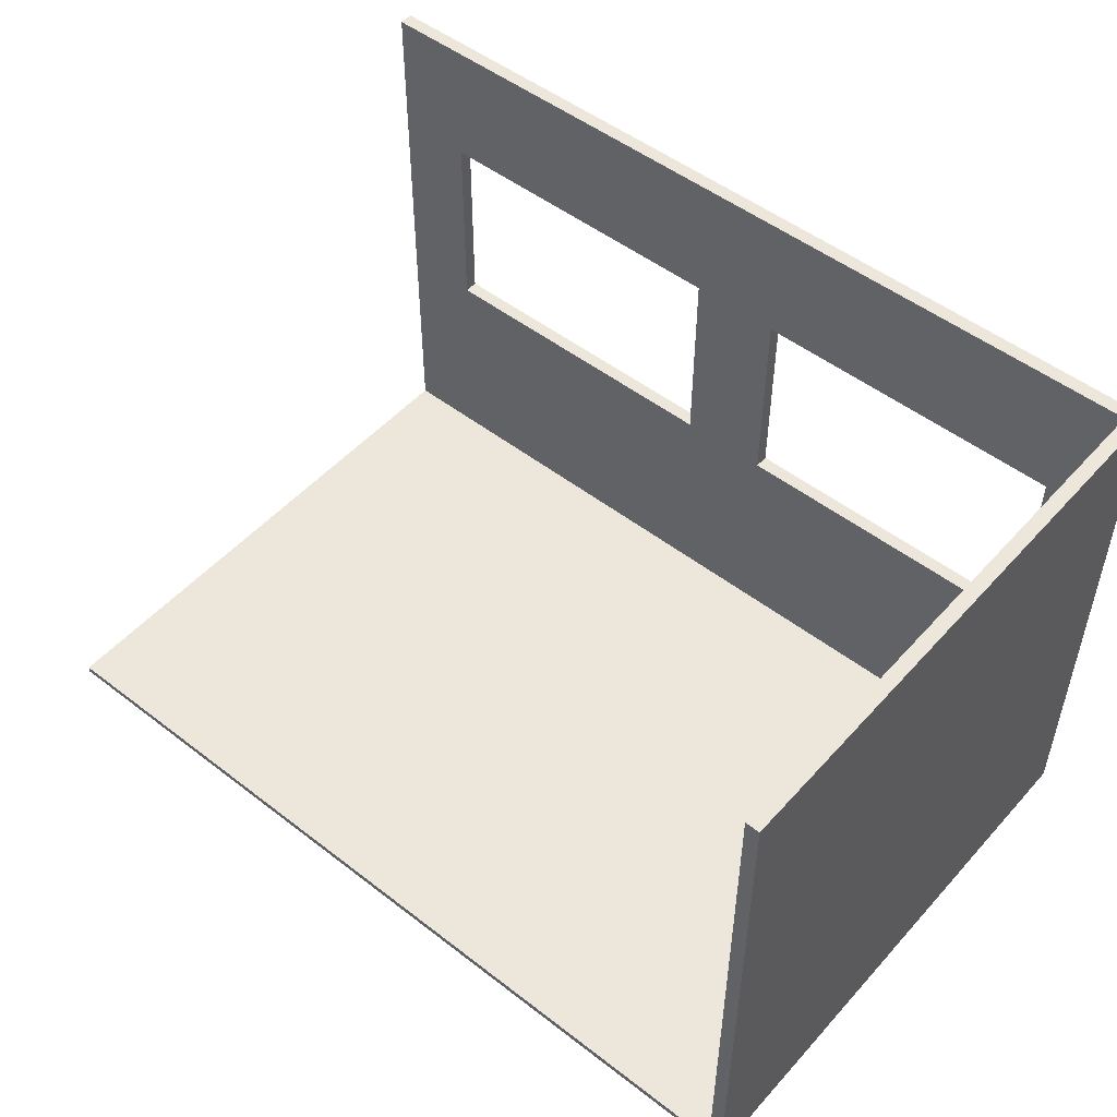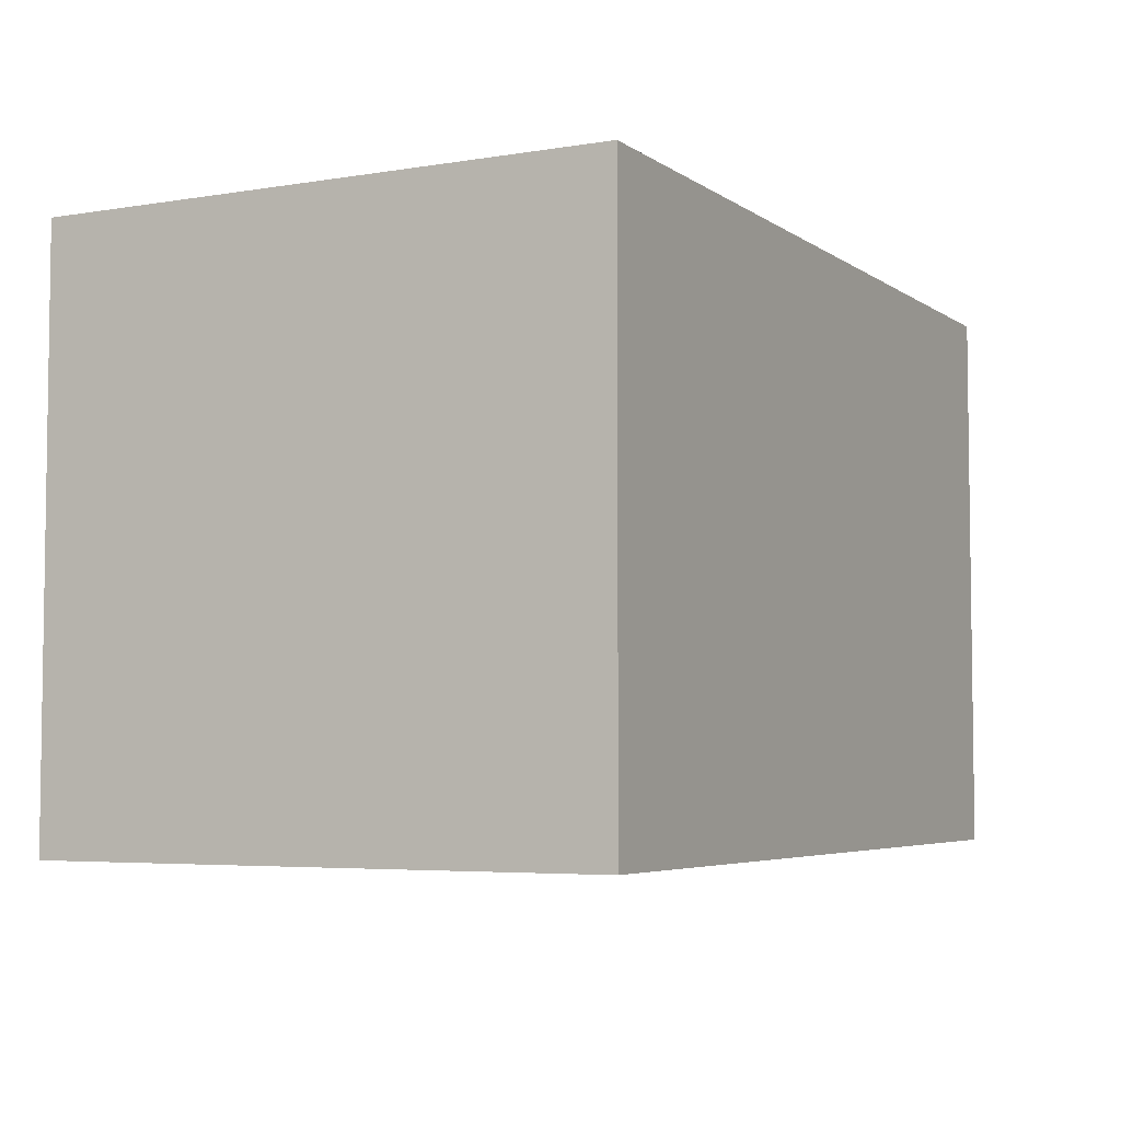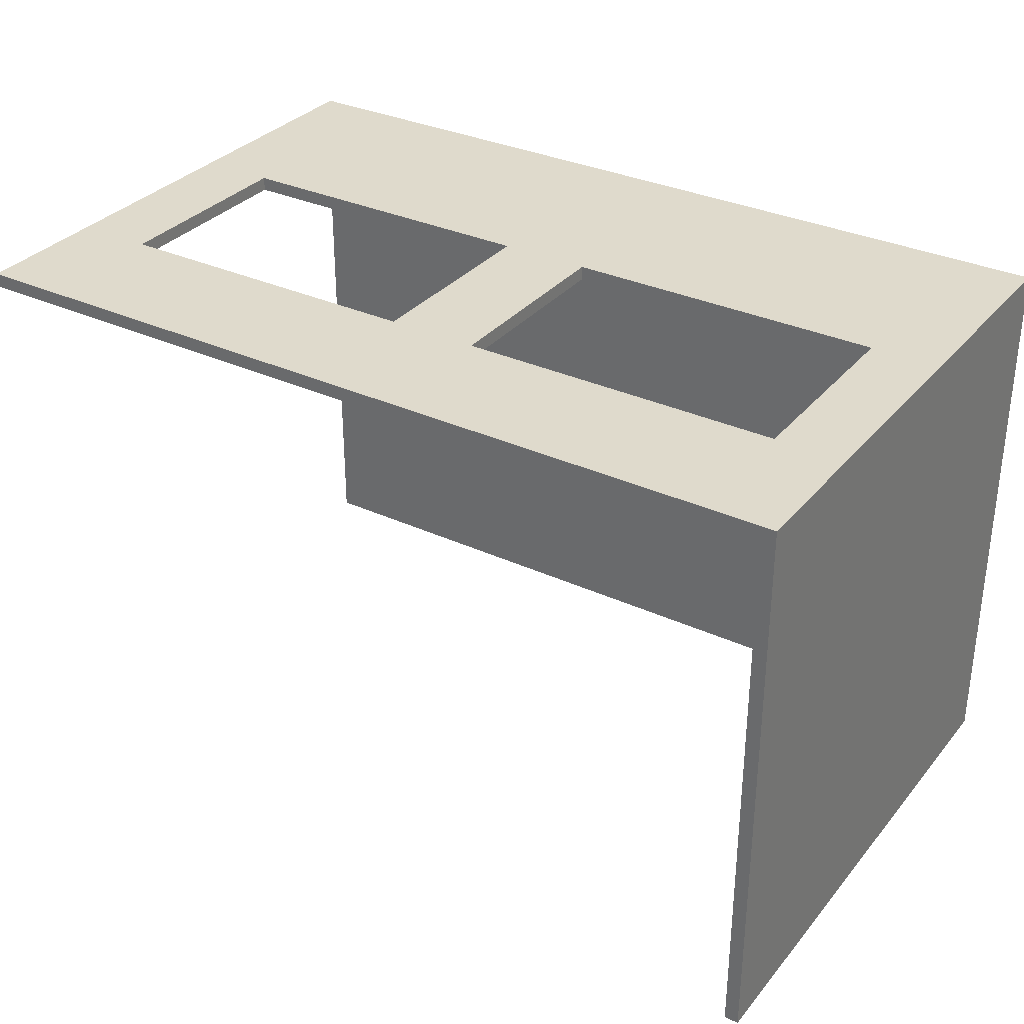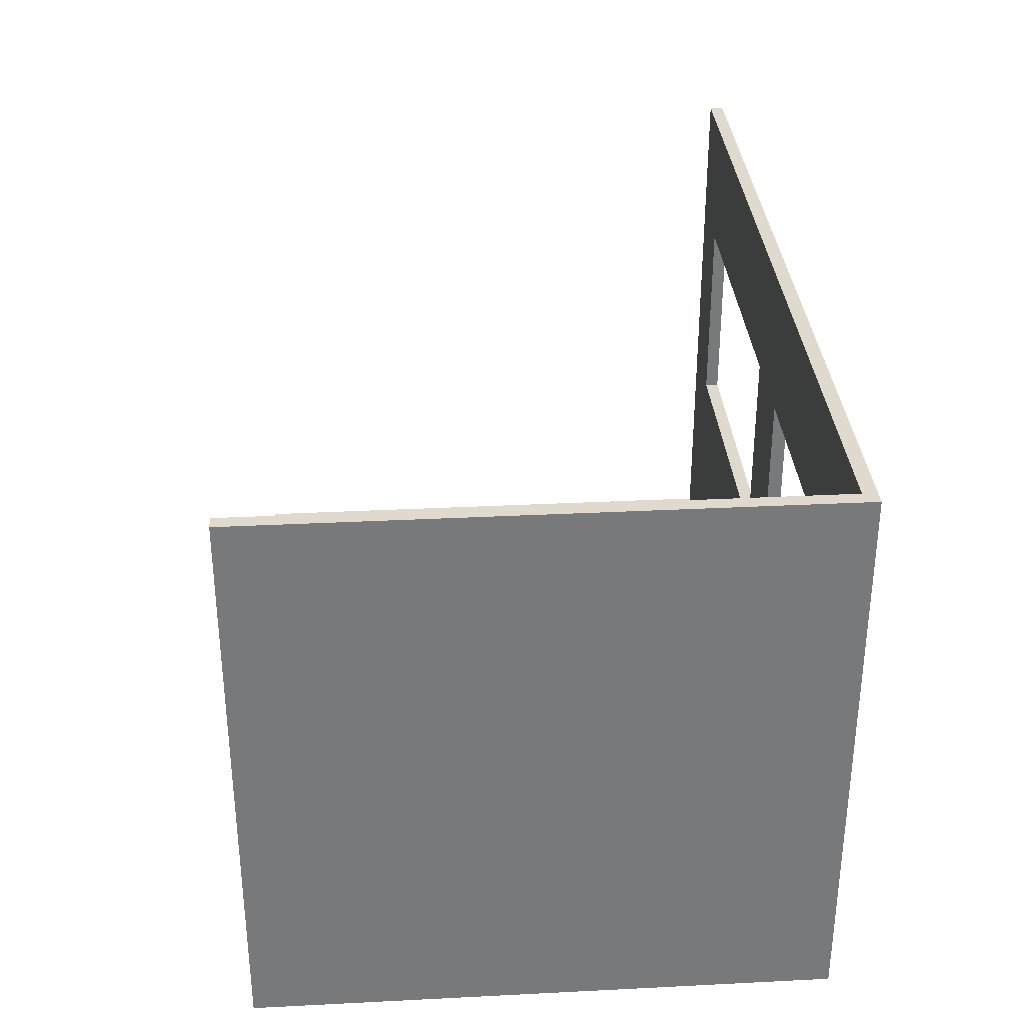
<metadata>
{"format":"obj","ext":"obj","renderer":"f3d","projection":"perspective","resolution":1024,"background":"white","views":[{"elev":50.6,"azim":-139.8,"up":"+Y"},{"elev":-4.9,"azim":-62.4,"up":"+Z"},{"elev":32.5,"azim":-147.1,"up":"+Z"},{"elev":32.7,"azim":-94.0,"up":"+Y"}]}
</metadata>
<code>
g 2x2third (1)-3
v -63 0 18
v -63 0 -63
v -63 2 18
v -63 2 6
v -63 2 4
v -63 2 2
v -63 6 3
v -63 6 2
v -63 7 4
v -63 7 3
v -63 11 5
v -63 11 4
v -63 12 5
v -63 12 4
v -63 12 3
v -63 12 2
v -63 14 3
v -63 14 2
v -63 18 18
v -63 18 14
v -63 18 13
v -63 18 6
v -63 19 18
v -63 19 17
v -63 19 8
v -63 19 7
v -63 20 14
v -63 20 13
v -63 22 18
v -63 22 17
v -63 22 8
v -63 22 7
v -63 25 -54
v -63 25 -56
v -63 25 -60
v -63 25 -62
v -63 29 -60
v -63 29 -62
v -63 30 -57
v -63 30 -63
v -63 31 -56
v -63 31 -57
v -63 32 -54
v -63 32 -56
v -63 36 -52
v -63 36 -56
v -63 36 -62
v -63 36 -63
v -63 38 -52
v -63 38 -53
v -63 38 -54
v -63 38 -56
v -63 39 -51
v -63 39 -52
v -63 40 -53
v -63 40 -54
v -63 40 -55
v -63 41 -52
v -63 41 -54
v -63 41 -55
v -63 41 -56
v -63 41 -62
v -63 41 -63
v -63 43 -51
v -63 43 -52
v -63 46 -50
v -63 46 -52
v -63 54 -50
v -63 54 -52
v -63 54 -54
v -63 54 -55
v -63 56 -55
v -63 56 -63
v -63 57 -52
v -63 57 -54
v -63 80 18
v -63 80 -63
v -7 32 18
v -7 32 16
v -7 61 18
v -7 61 17
v -7 61 16
v 52 32 18
v 52 32 16
v 52 61 18
v 52 61 16
v -61 1 16
v -61 1 13
v -61 1 5
v -61 1 2
v -61 1 -1
v -61 1 -5
v -61 1 -63
v -61 2 16
v -61 2 6
v -61 11 5
v -61 11 -5
v -61 18 16
v -61 18 6
v -61 80 16
v -61 80 -63
v -53 32 18
v -53 32 16
v -53 61 18
v -53 61 16
v 6 32 18
v 6 32 16
v 6 61 18
v 6 61 16
v 63 0 18
v 63 0 16
v 63 0 -63
v 63 1 16
v 63 1 -63
v 63 80 18
v 63 80 16
v -63 0 18
v -63 2 18
v -63 18 18
v -63 19 18
v -63 22 18
v -63 80 18
v -62 18 18
v -62 19 18
v -61 21 18
v -61 22 18
v -55 18 18
v -55 21 18
v -53 32 18
v -53 61 18
v -49 2 18
v -49 4 18
v -49 9 18
v -49 14 18
v -49 17 18
v -49 18 18
v -48 14 18
v -48 17 18
v -46 4 18
v -46 9 18
v -10 61 18
v -10 68 18
v -8 68 18
v -8 70 18
v -7 32 18
v -7 61 18
v -4 70 18
v -4 71 18
v -3 57 18
v -3 61 18
v -3 71 18
v -3 72 18
v 0 71 18
v 0 72 18
v 1 62 18
v 1 64 18
v 2 58 18
v 2 62 18
v 2 64 18
v 3 57 18
v 3 58 18
v 4 69 18
v 4 71 18
v 6 32 18
v 6 61 18
v 6 62 18
v 6 64 18
v 7 64 18
v 7 69 18
v 8 65 18
v 8 68 18
v 9 66 18
v 9 68 18
v 10 65 18
v 10 66 18
v 52 32 18
v 52 61 18
v 63 0 18
v 63 80 18
v -61 1 16
v -61 2 16
v -61 18 16
v -61 80 16
v -59 1 16
v -59 2 16
v -59 10 16
v -53 32 16
v -53 61 16
v -49 10 16
v -49 14 16
v -49 17 16
v -49 18 16
v -48 14 16
v -48 17 16
v -44 10 16
v -44 13 16
v -10 1 16
v -10 13 16
v -7 32 16
v -7 61 16
v 6 32 16
v 6 61 16
v 52 32 16
v 52 61 16
v 63 1 16
v 63 80 16
v -63 0 -63
v -63 30 -63
v -63 36 -63
v -63 41 -63
v -63 56 -63
v -63 80 -63
v -62 30 -63
v -62 36 -63
v -62 41 -63
v -62 56 -63
v -61 0 -63
v -61 1 -63
v -61 80 -63
v 63 0 -63
v 63 1 -63
v -63 0 18
v 63 0 18
v -59 0 17
v -10 0 17
v -61 0 16
v -59 0 16
v -10 0 16
v 63 0 16
v -61 0 13
v -59 0 13
v -7 0 10
v -4 0 10
v -7 0 8
v -4 0 8
v -61 0 5
v -59 0 5
v -42 0 4
v -38 0 4
v -23 0 4
v -17 0 4
v -15 0 4
v -10 0 4
v -59 0 3
v -42 0 3
v -61 0 2
v -57 0 2
v -23 0 2
v -17 0 2
v -53 0 1
v -38 0 1
v -14 0 1
v -8 0 1
v -57 0 -0
v -53 0 -0
v -16 0 -0
v -15 0 -0
v -61 0 -1
v -59 0 -1
v -47 0 -1
v -46 0 -1
v -22 0 -1
v -16 0 -1
v -14 0 -1
v -8 0 -1
v -47 0 -2
v -46 0 -2
v -39 0 -3
v -38 0 -3
v -20 0 -3
v -18 0 -3
v -23 0 -4
v -22 0 -4
v -20 0 -4
v -18 0 -4
v -60 0 -5
v -59 0 -5
v -60 0 -7
v -59 0 -7
v -47 0 -7
v -39 0 -7
v -60 0 -8
v -59 0 -8
v -56 0 -8
v -47 0 -8
v -38 0 -8
v -23 0 -8
v -21 0 -8
v -19 0 -8
v -21 0 -9
v -19 0 -9
v -59 0 -10
v -56 0 -10
v -59 0 -11
v -54 0 -11
v -60 0 -14
v -54 0 -14
v -51 0 -14
v -49 0 -14
v -51 0 -15
v -49 0 -15
v -63 0 -63
v -61 0 -63
v 63 0 -63
v -53 61 18
v -10 61 18
v -7 61 18
v 6 61 18
v 52 61 18
v -10 61 17
v -7 61 17
v -53 61 16
v -7 61 16
v 6 61 16
v 52 61 16
v -61 1 16
v -59 1 16
v -10 1 16
v 63 1 16
v -61 1 13
v -59 1 13
v -7 1 10
v -4 1 10
v -7 1 8
v -4 1 8
v -61 1 5
v -59 1 5
v -42 1 4
v -38 1 4
v -23 1 4
v -17 1 4
v -15 1 4
v -10 1 4
v -59 1 3
v -42 1 3
v -61 1 2
v -57 1 2
v -23 1 2
v -17 1 2
v -53 1 1
v -38 1 1
v -14 1 1
v -8 1 1
v -57 1 -0
v -53 1 -0
v -16 1 -0
v -15 1 -0
v -61 1 -1
v -59 1 -1
v -47 1 -1
v -46 1 -1
v -22 1 -1
v -16 1 -1
v -14 1 -1
v -8 1 -1
v -47 1 -2
v -46 1 -2
v -39 1 -3
v -38 1 -3
v -20 1 -3
v -18 1 -3
v -23 1 -4
v -22 1 -4
v -20 1 -4
v -18 1 -4
v -61 1 -5
v -60 1 -5
v -59 1 -5
v -60 1 -7
v -59 1 -7
v -47 1 -7
v -39 1 -7
v -60 1 -8
v -59 1 -8
v -56 1 -8
v -47 1 -8
v -38 1 -8
v -23 1 -8
v -21 1 -8
v -19 1 -8
v -21 1 -9
v -19 1 -9
v -59 1 -10
v -56 1 -10
v -59 1 -11
v -54 1 -11
v -60 1 -14
v -54 1 -14
v -51 1 -14
v -49 1 -14
v -51 1 -15
v -49 1 -15
v -61 1 -63
v 63 1 -63
v -53 32 18
v -7 32 18
v 6 32 18
v 52 32 18
v -53 32 16
v -7 32 16
v 6 32 16
v 52 32 16
v -63 80 18
v 63 80 18
v -61 80 16
v 63 80 16
v -63 80 -63
v -61 80 -63
f 3 2 1
f 4 2 3
f 5 2 4
f 6 2 5
f 7 6 5
f 8 2 6
f 8 6 7
f 9 5 4
f 9 7 5
f 10 8 7
f 10 7 9
f 11 9 4
f 11 10 9
f 12 10 11
f 13 11 4
f 13 12 11
f 14 10 12
f 14 12 13
f 15 8 10
f 15 10 14
f 16 2 8
f 16 8 15
f 17 15 14
f 17 14 13
f 17 16 15
f 18 2 16
f 18 16 17
f 19 4 3
f 20 4 19
f 21 4 20
f 22 17 13
f 22 4 21
f 22 13 4
f 22 18 17
f 23 20 19
f 24 20 23
f 25 22 21
f 26 22 25
f 27 21 20
f 27 20 24
f 28 25 21
f 28 21 27
f 29 24 23
f 30 27 24
f 30 24 29
f 30 28 27
f 31 26 25
f 31 28 30
f 31 25 28
f 32 22 26
f 32 26 31
f 33 2 18
f 33 22 32
f 33 32 31
f 33 31 30
f 33 18 22
f 33 30 29
f 34 2 33
f 35 2 34
f 36 2 35
f 37 35 34
f 37 36 35
f 38 2 36
f 38 36 37
f 39 37 34
f 39 38 37
f 40 2 38
f 40 38 39
f 41 34 33
f 41 39 34
f 42 40 39
f 42 39 41
f 43 33 29
f 43 41 33
f 43 42 41
f 44 42 43
f 45 43 29
f 45 44 43
f 46 42 44
f 46 44 45
f 47 40 42
f 47 42 46
f 48 40 47
f 49 46 45
f 49 45 29
f 49 47 46
f 50 47 49
f 51 47 50
f 52 47 51
f 53 49 29
f 53 50 49
f 54 50 53
f 55 51 50
f 55 50 54
f 56 52 51
f 56 51 55
f 57 52 56
f 58 55 54
f 58 54 53
f 58 56 55
f 59 57 56
f 59 56 58
f 60 52 57
f 60 57 59
f 61 47 52
f 61 52 60
f 62 48 47
f 62 47 61
f 63 48 62
f 64 61 60
f 64 60 59
f 64 63 62
f 64 62 61
f 64 53 29
f 64 58 53
f 64 59 58
f 65 63 64
f 66 64 29
f 66 65 64
f 67 63 65
f 67 65 66
f 68 66 29
f 68 67 66
f 69 63 67
f 69 67 68
f 70 63 69
f 71 63 70
f 72 71 70
f 72 63 71
f 73 63 72
f 74 69 68
f 74 70 69
f 75 73 72
f 75 70 74
f 75 72 70
f 76 68 29
f 76 74 68
f 76 75 74
f 77 73 75
f 77 75 76
f 80 79 78
f 81 79 80
f 82 79 81
f 85 84 83
f 86 84 85
f 87 88 94
f 88 89 94
f 94 89 95
f 91 92 96
f 95 89 96
f 89 90 96
f 90 91 96
f 92 93 97
f 96 92 97
f 94 95 98
f 95 96 99
f 98 95 99
f 96 97 99
f 98 99 100
f 97 93 101
f 100 99 101
f 99 97 101
f 102 103 104
f 104 103 105
f 106 107 108
f 108 107 109
f 110 111 113
f 111 112 113
f 113 112 114
f 110 113 115
f 115 113 116
f 123 119 118
f 123 120 119
f 124 121 120
f 124 120 123
f 125 124 123
f 125 121 124
f 126 122 121
f 126 121 125
f 127 125 123
f 127 123 118
f 128 126 125
f 128 125 127
f 129 122 126
f 129 126 128
f 129 128 127
f 130 122 129
f 131 118 117
f 131 127 118
f 132 127 131
f 133 127 132
f 134 127 133
f 135 127 134
f 136 129 127
f 136 127 135
f 137 135 134
f 137 134 133
f 138 136 135
f 138 135 137
f 139 132 131
f 139 133 132
f 140 138 137
f 140 133 139
f 140 137 133
f 141 122 130
f 142 122 141
f 143 142 141
f 143 122 142
f 144 122 143
f 145 138 140
f 145 129 136
f 145 136 138
f 145 140 139
f 146 144 143
f 146 143 141
f 147 122 144
f 147 144 146
f 148 122 147
f 149 146 145
f 150 147 146
f 150 146 149
f 150 148 147
f 151 122 148
f 151 148 150
f 152 122 151
f 153 150 149
f 153 151 150
f 153 152 151
f 154 122 152
f 154 152 153
f 155 153 149
f 156 153 155
f 157 155 149
f 158 156 155
f 158 155 157
f 159 153 156
f 159 156 158
f 160 149 145
f 160 157 149
f 161 158 157
f 161 157 160
f 162 153 159
f 162 159 158
f 163 154 153
f 163 153 162
f 164 145 139
f 164 160 145
f 164 161 160
f 165 158 161
f 165 161 164
f 166 162 158
f 166 158 165
f 167 162 166
f 168 162 167
f 168 167 166
f 168 166 165
f 169 163 162
f 169 162 168
f 170 169 168
f 171 169 170
f 172 171 170
f 173 169 171
f 173 171 172
f 174 170 168
f 174 172 170
f 175 173 172
f 175 172 174
f 176 164 139
f 177 168 165
f 177 174 168
f 177 175 174
f 178 131 117
f 178 177 176
f 178 139 131
f 178 176 139
f 179 122 154
f 179 177 178
f 179 154 163
f 179 163 169
f 179 169 173
f 179 173 175
f 179 175 177
f 180 181 184
f 181 182 185
f 184 181 185
f 185 182 186
f 182 183 187
f 187 183 188
f 186 182 189
f 184 185 189
f 185 186 189
f 189 182 190
f 190 182 191
f 182 187 192
f 191 182 192
f 190 191 193
f 189 190 193
f 191 192 194
f 193 191 194
f 184 189 195
f 189 193 195
f 193 194 195
f 195 194 196
f 184 195 197
f 195 196 197
f 196 194 198
f 197 196 198
f 192 187 199
f 198 194 199
f 197 198 199
f 194 192 199
f 188 183 200
f 197 199 201
f 199 200 201
f 200 183 202
f 201 200 202
f 197 201 203
f 202 183 204
f 197 203 205
f 203 204 205
f 204 183 206
f 205 204 206
f 207 208 213
f 208 209 213
f 209 210 214
f 213 209 214
f 210 211 215
f 214 210 215
f 211 212 216
f 215 211 216
f 214 215 217
f 213 214 217
f 215 216 217
f 207 213 217
f 217 216 218
f 216 212 219
f 218 216 219
f 217 218 220
f 220 218 221
f 224 223 222
f 225 223 224
f 226 224 222
f 227 225 224
f 227 224 226
f 228 223 225
f 228 225 227
f 229 223 228
f 230 227 226
f 230 226 222
f 231 228 227
f 231 227 230
f 232 229 228
f 233 229 232
f 234 232 228
f 234 233 232
f 235 229 233
f 235 233 234
f 236 230 222
f 236 231 230
f 237 228 231
f 237 231 236
f 238 228 237
f 239 228 238
f 240 228 239
f 241 228 240
f 242 228 241
f 243 235 234
f 243 228 242
f 243 234 228
f 244 237 236
f 244 238 237
f 245 239 238
f 245 238 244
f 246 236 222
f 246 244 236
f 246 245 244
f 247 245 246
f 248 241 240
f 248 240 239
f 249 242 241
f 249 241 248
f 250 245 247
f 251 239 245
f 251 245 250
f 251 248 239
f 251 249 248
f 252 243 242
f 253 235 243
f 253 243 252
f 254 250 247
f 254 247 246
f 255 251 250
f 255 250 254
f 256 242 249
f 256 251 255
f 256 249 251
f 257 252 242
f 257 242 256
f 258 246 222
f 258 255 254
f 258 256 255
f 258 254 246
f 259 256 258
f 260 256 259
f 261 256 260
f 262 256 261
f 263 257 256
f 263 256 262
f 264 252 257
f 264 257 263
f 264 253 252
f 265 235 253
f 265 253 264
f 266 261 260
f 266 260 259
f 267 262 261
f 267 261 266
f 268 267 266
f 268 262 267
f 269 262 268
f 270 264 263
f 270 263 262
f 270 265 264
f 271 265 270
f 272 262 269
f 273 270 262
f 273 262 272
f 274 271 270
f 274 270 273
f 275 265 271
f 275 271 274
f 276 259 258
f 277 266 259
f 277 259 276
f 277 268 266
f 278 276 258
f 278 277 276
f 279 268 277
f 279 277 278
f 280 268 279
f 281 269 268
f 281 268 280
f 282 278 258
f 282 279 278
f 283 280 279
f 283 279 282
f 284 280 283
f 285 281 280
f 285 280 284
f 286 269 281
f 286 281 285
f 286 272 269
f 287 274 273
f 287 272 286
f 287 275 274
f 287 273 272
f 288 275 287
f 289 275 288
f 290 286 285
f 290 285 284
f 290 289 288
f 290 288 287
f 290 287 286
f 291 275 289
f 291 289 290
f 292 283 282
f 292 284 283
f 293 290 284
f 293 284 292
f 293 291 290
f 294 292 282
f 294 293 292
f 295 291 293
f 295 293 294
f 296 294 282
f 296 282 258
f 296 295 294
f 297 291 295
f 297 295 296
f 298 291 297
f 299 291 298
f 300 297 296
f 300 298 297
f 300 299 298
f 301 291 299
f 301 299 300
f 302 258 222
f 303 296 258
f 303 258 302
f 303 300 296
f 303 301 300
f 304 229 235
f 304 301 303
f 304 265 275
f 304 291 301
f 304 235 265
f 304 275 291
f 310 306 305
f 310 307 306
f 311 307 310
f 312 310 305
f 312 311 310
f 313 311 312
f 314 309 308
f 315 309 314
f 316 317 320
f 317 318 321
f 320 317 321
f 318 319 322
f 322 319 323
f 318 322 324
f 322 323 324
f 323 319 325
f 324 323 325
f 320 321 326
f 321 318 327
f 326 321 327
f 327 318 328
f 328 318 329
f 329 318 330
f 330 318 331
f 331 318 332
f 318 324 333
f 332 318 333
f 324 325 333
f 326 327 334
f 327 328 334
f 328 329 335
f 334 328 335
f 326 334 336
f 334 335 336
f 336 335 337
f 330 331 338
f 329 330 338
f 331 332 339
f 338 331 339
f 337 335 340
f 329 338 341
f 340 335 341
f 335 329 341
f 338 339 341
f 332 333 342
f 333 325 343
f 342 333 343
f 337 340 344
f 336 337 344
f 340 341 345
f 344 340 345
f 339 332 346
f 345 341 346
f 341 339 346
f 332 342 347
f 346 332 347
f 344 345 348
f 345 346 348
f 336 344 348
f 348 346 349
f 349 346 350
f 350 346 351
f 351 346 352
f 346 347 353
f 352 346 353
f 347 342 354
f 353 347 354
f 342 343 354
f 343 325 355
f 354 343 355
f 350 351 356
f 349 350 356
f 351 352 357
f 356 351 357
f 356 357 358
f 357 352 358
f 358 352 359
f 353 354 360
f 352 353 360
f 354 355 360
f 360 355 361
f 359 352 362
f 352 360 363
f 362 352 363
f 360 361 364
f 363 360 364
f 361 355 365
f 364 361 365
f 348 349 366
f 366 349 367
f 349 356 368
f 367 349 368
f 356 358 368
f 366 367 369
f 367 368 369
f 368 358 370
f 369 368 370
f 370 358 371
f 358 359 372
f 371 358 372
f 366 369 373
f 369 370 373
f 370 371 374
f 373 370 374
f 374 371 375
f 371 372 376
f 375 371 376
f 372 359 377
f 376 372 377
f 359 362 377
f 363 364 378
f 377 362 378
f 362 363 378
f 364 365 378
f 378 365 379
f 379 365 380
f 376 377 381
f 375 376 381
f 379 380 381
f 378 379 381
f 377 378 381
f 380 365 382
f 381 380 382
f 374 375 383
f 373 374 383
f 375 381 384
f 383 375 384
f 381 382 384
f 373 383 385
f 383 384 385
f 384 382 386
f 385 384 386
f 373 385 387
f 366 373 387
f 385 386 387
f 386 382 388
f 387 386 388
f 388 382 389
f 389 382 390
f 387 388 391
f 388 389 391
f 389 390 391
f 390 382 392
f 391 390 392
f 366 387 393
f 387 391 393
f 391 392 393
f 325 319 394
f 393 392 394
f 392 382 394
f 365 355 394
f 382 365 394
f 355 325 394
f 395 396 399
f 399 396 400
f 397 398 401
f 401 398 402
f 403 404 405
f 405 404 406
f 403 405 407
f 407 405 408

</code>
